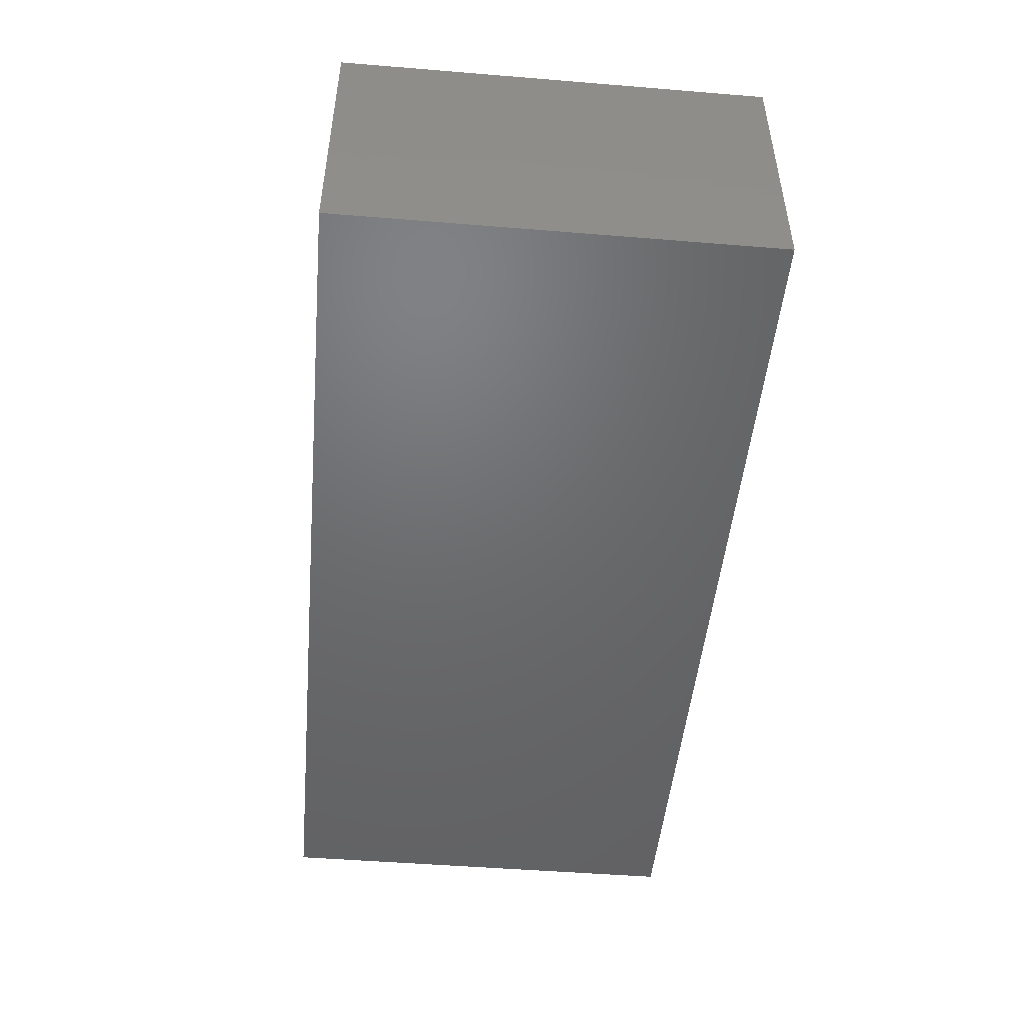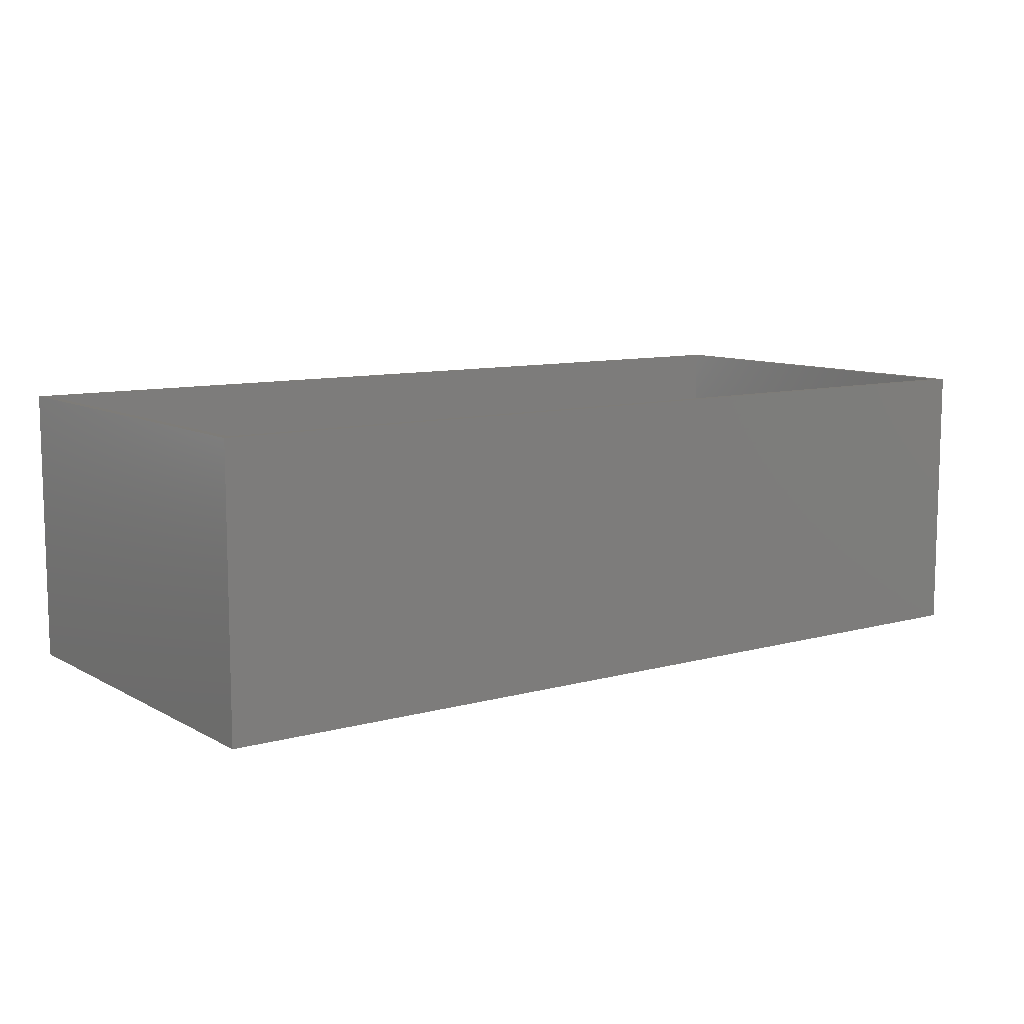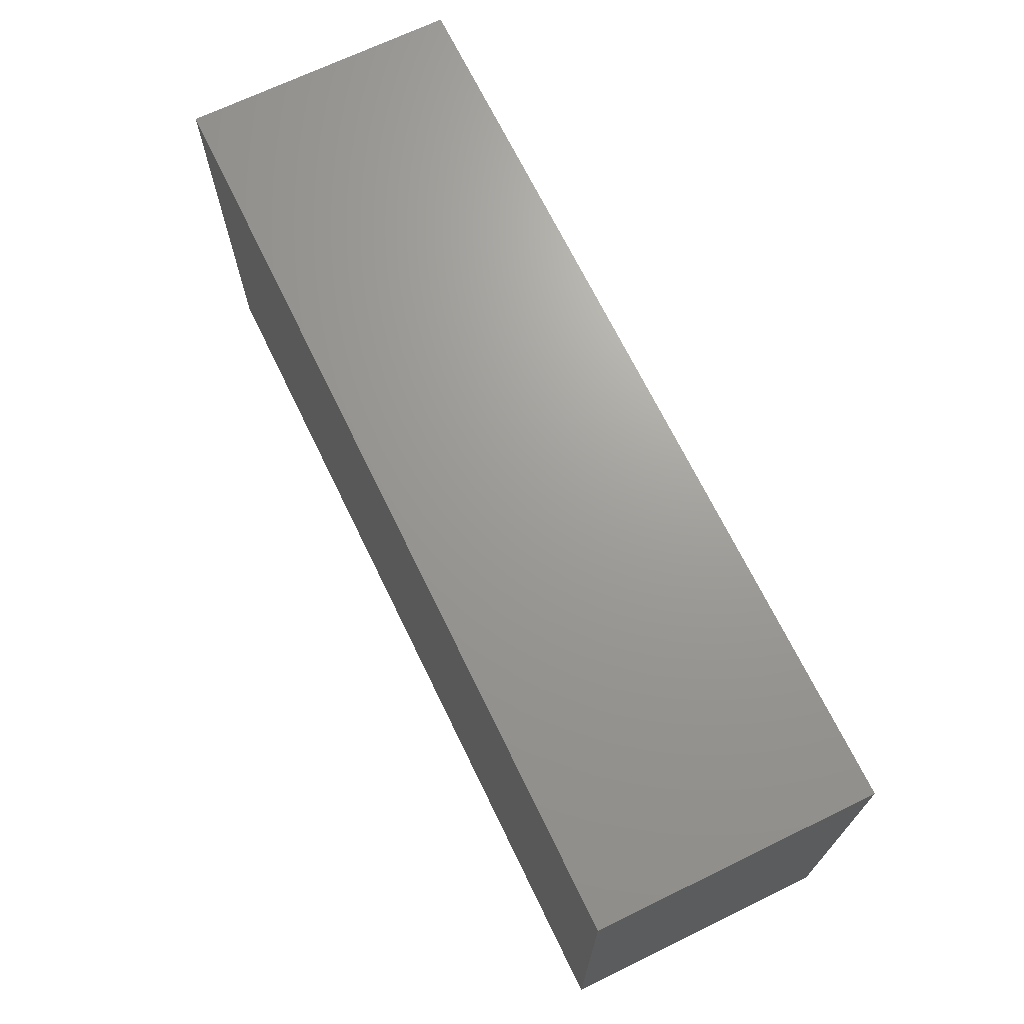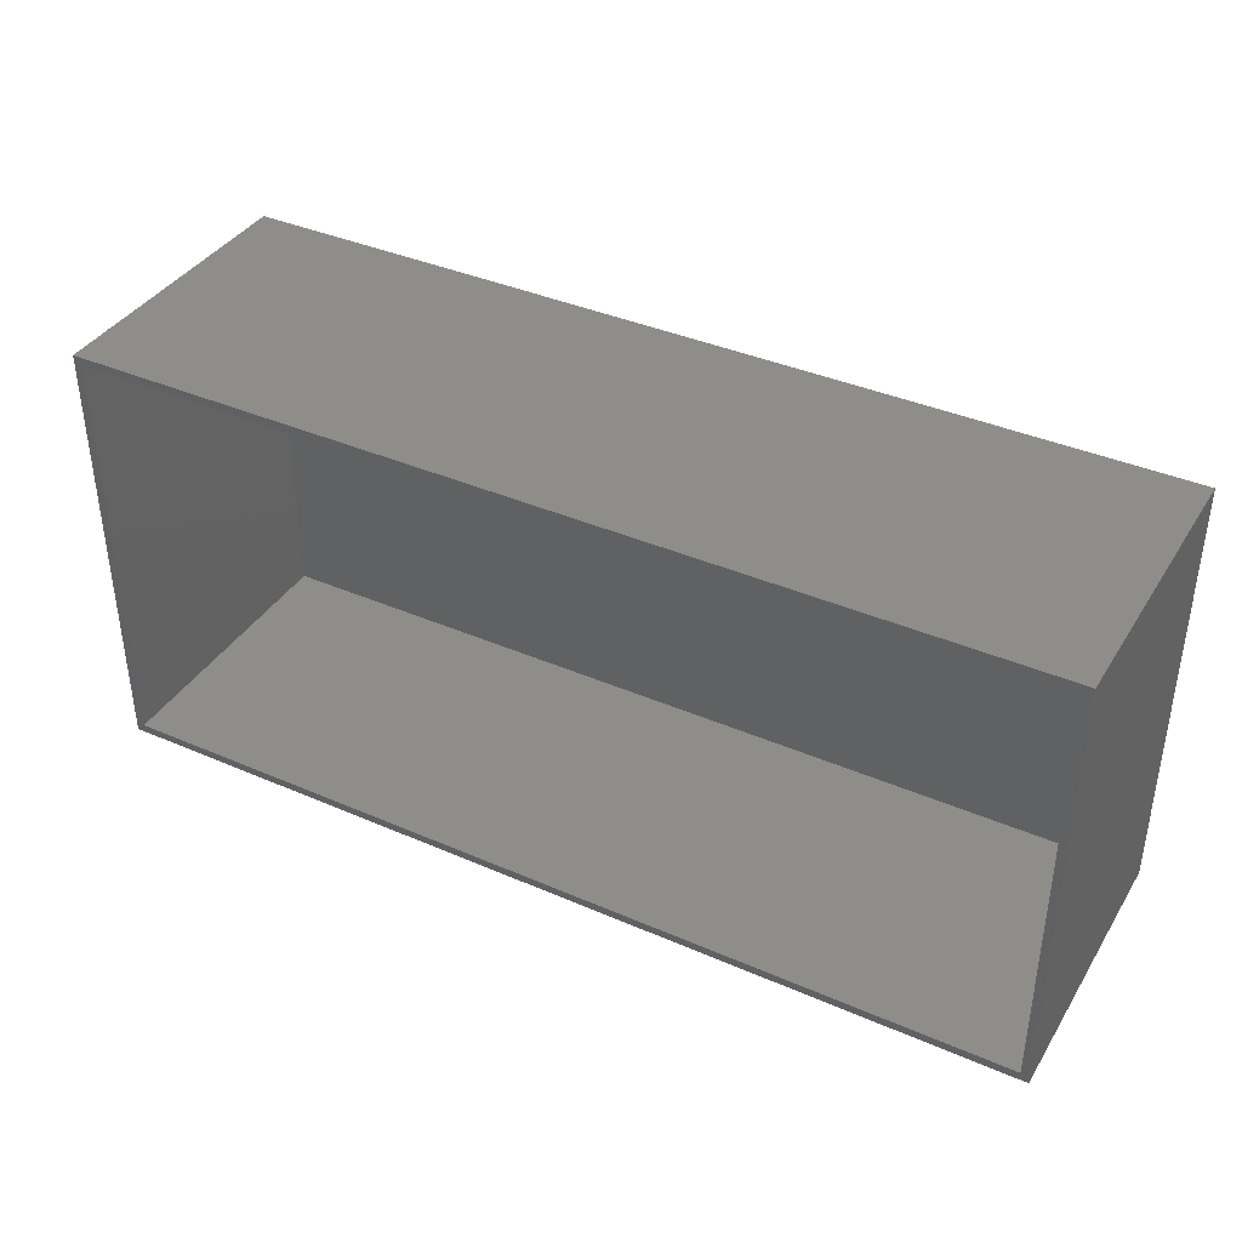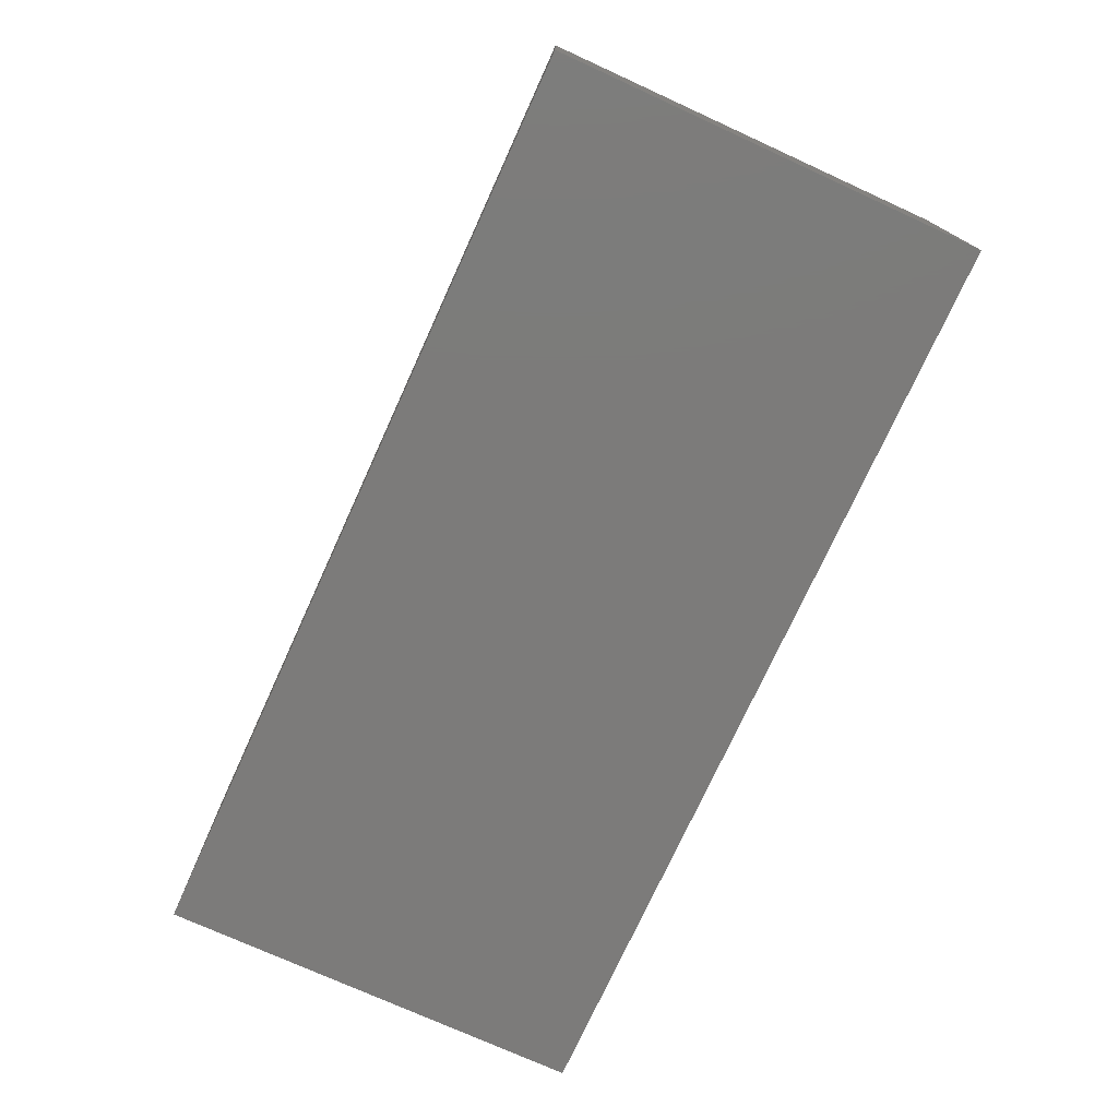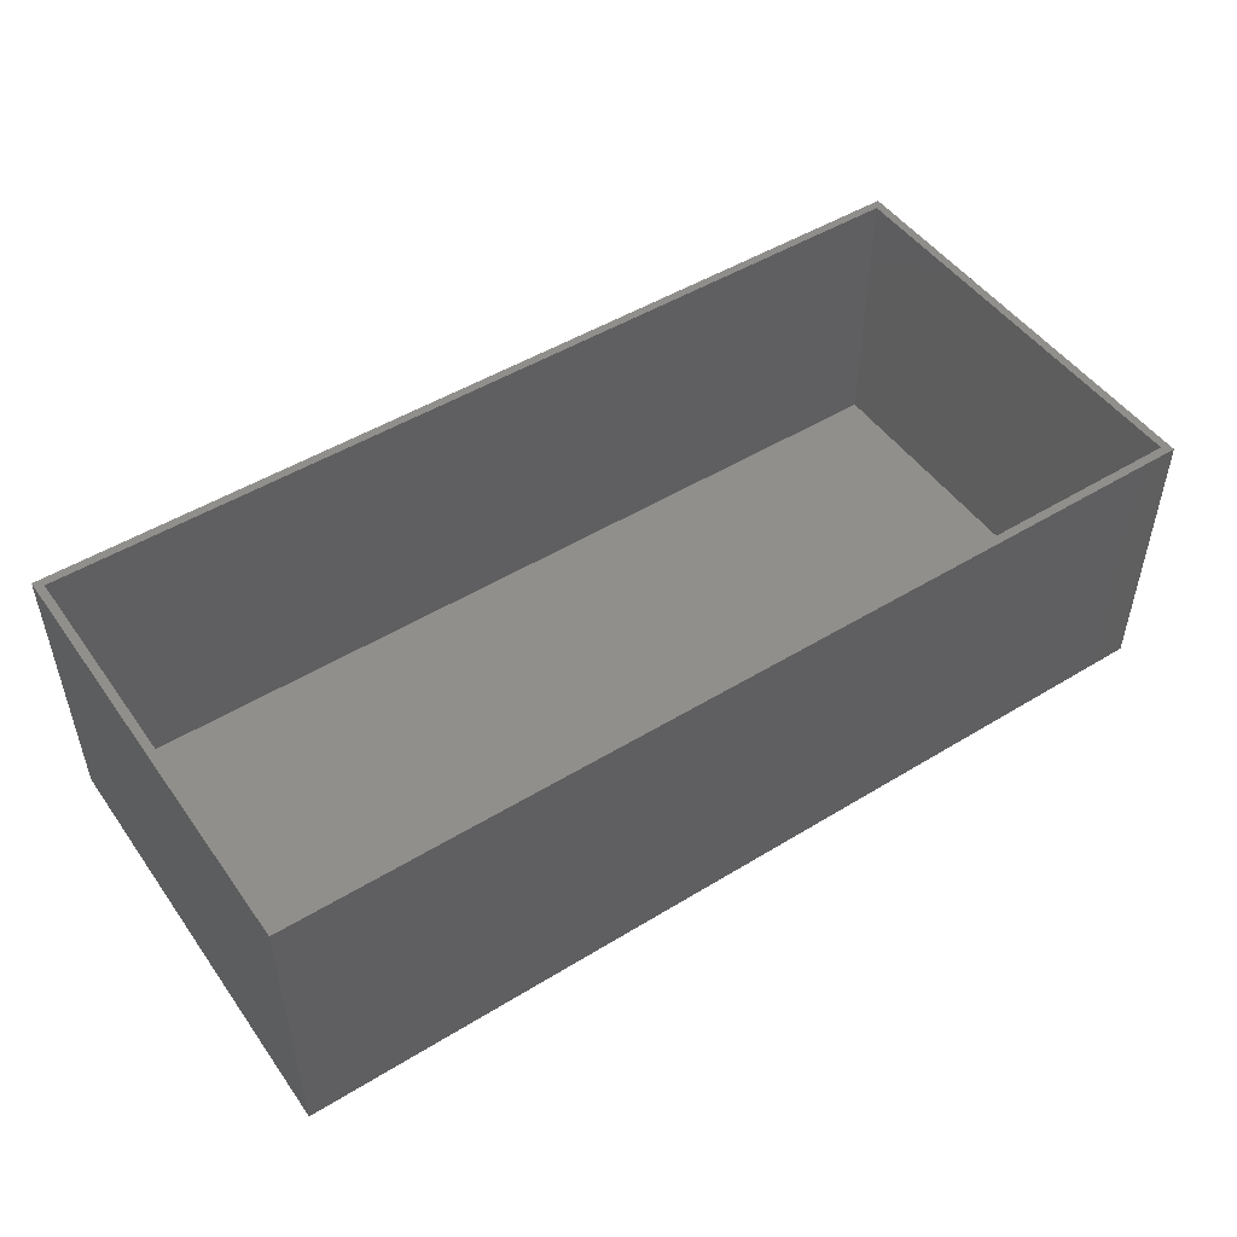
<metadata>
{"format":"stl","ext":"stl","renderer":"f3d","projection":"perspective","resolution":1024,"background":"white","views":[{"elev":-48.5,"azim":84.8,"up":"+Z"},{"elev":9.6,"azim":144.3,"up":"+Z"},{"elev":69.1,"azim":-115.9,"up":"+Y"},{"elev":38.7,"azim":28.7,"up":"+Y"},{"elev":-74.7,"azim":-114.5,"up":"+Z"},{"elev":49.2,"azim":-34.1,"up":"+Z"}]}
</metadata>
<code>
# stl→obj: 16 verts, 28 faces
v 112 0 34
v 112 52 0
v 112 52 34
v 112 0 0
v 111 51 34
v 1 51 34
v 0 52 34
v 1 1 34
v 111 1 34
v 0 0 34
v 1 51 1
v 111 1 1
v 111 51 1
v 1 1 1
v 0 0 0
v 0 52 0
f 1 2 3
f 2 1 4
f 3 5 1
f 3 6 5
f 6 7 8
f 7 6 3
f 9 1 5
f 8 1 9
f 8 10 1
f 10 8 7
f 11 12 13
f 12 11 14
f 15 7 16
f 7 15 10
f 2 7 3
f 7 2 16
f 15 1 10
f 1 15 4
f 12 5 13
f 5 12 9
f 8 11 6
f 11 8 14
f 11 5 6
f 5 11 13
f 12 8 9
f 8 12 14
f 15 2 4
f 2 15 16

</code>
